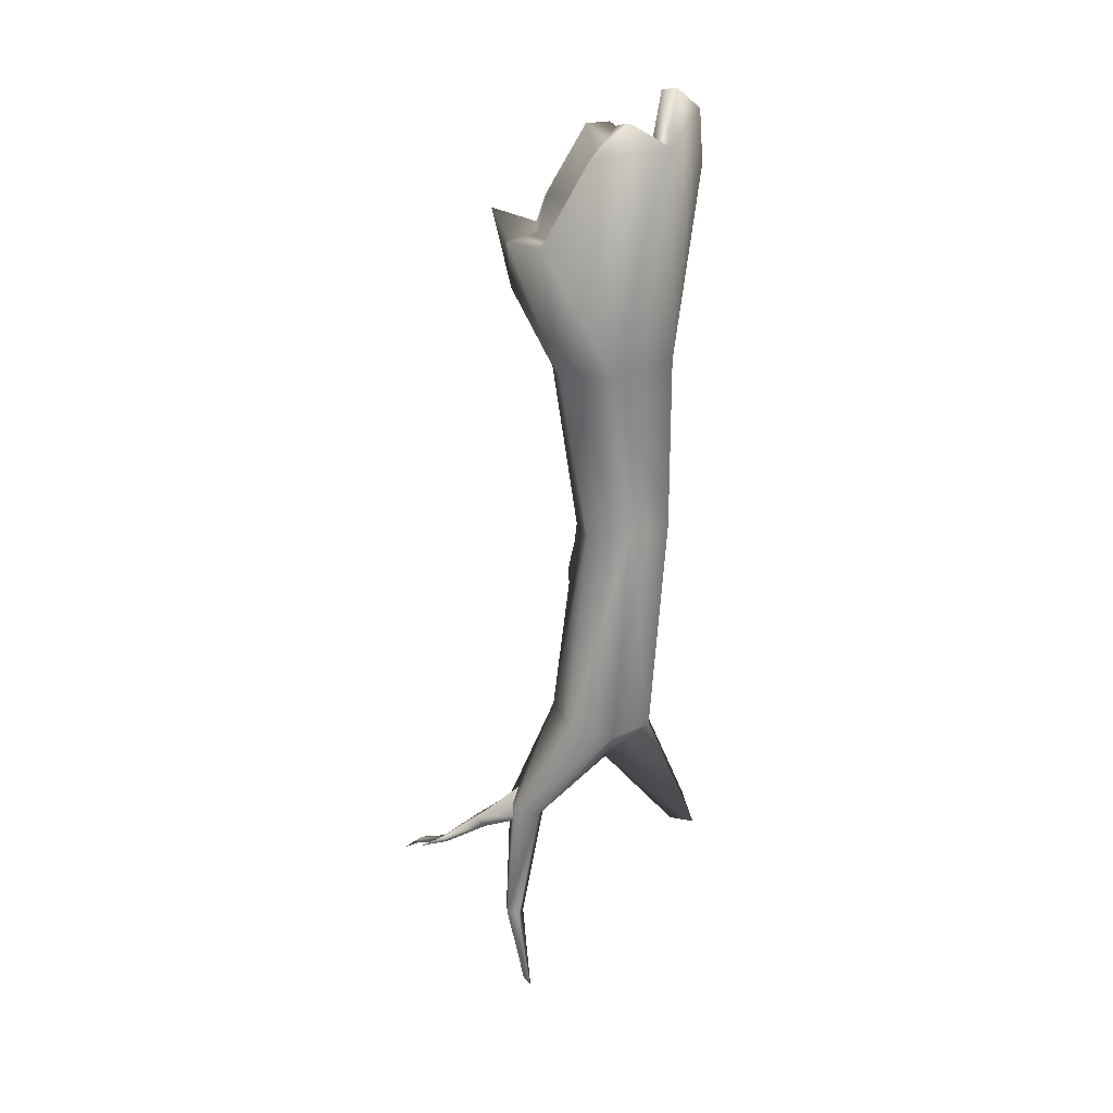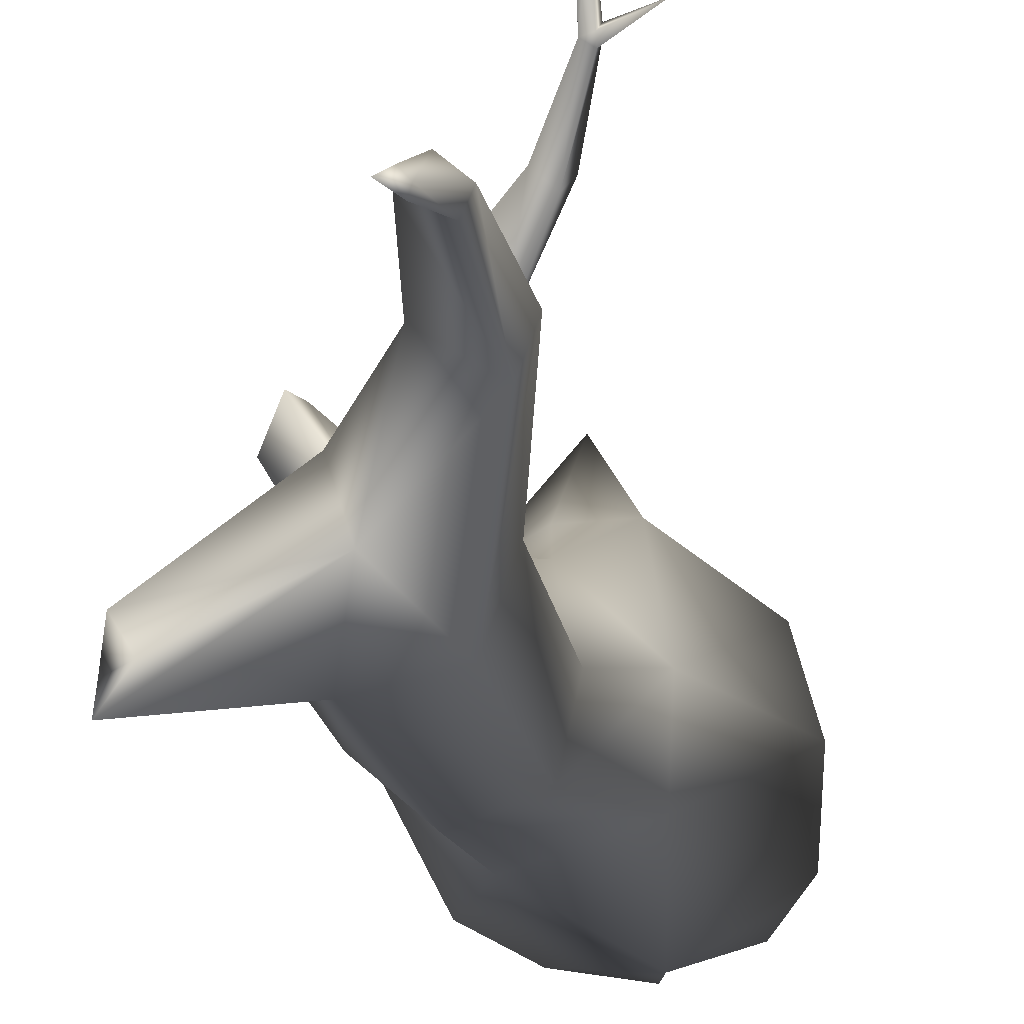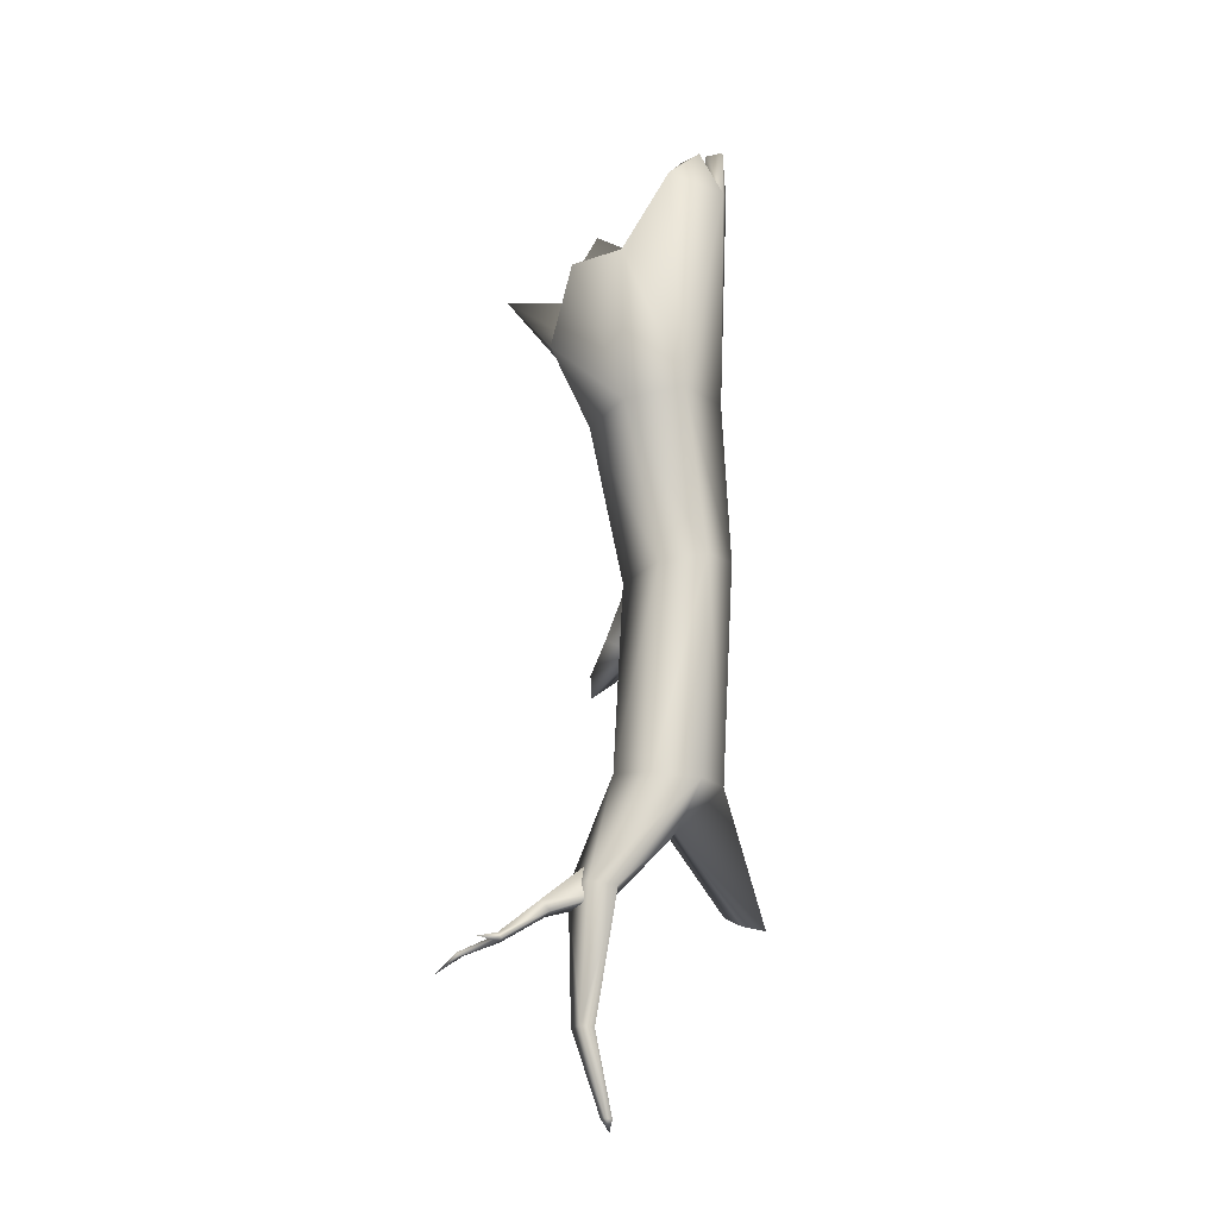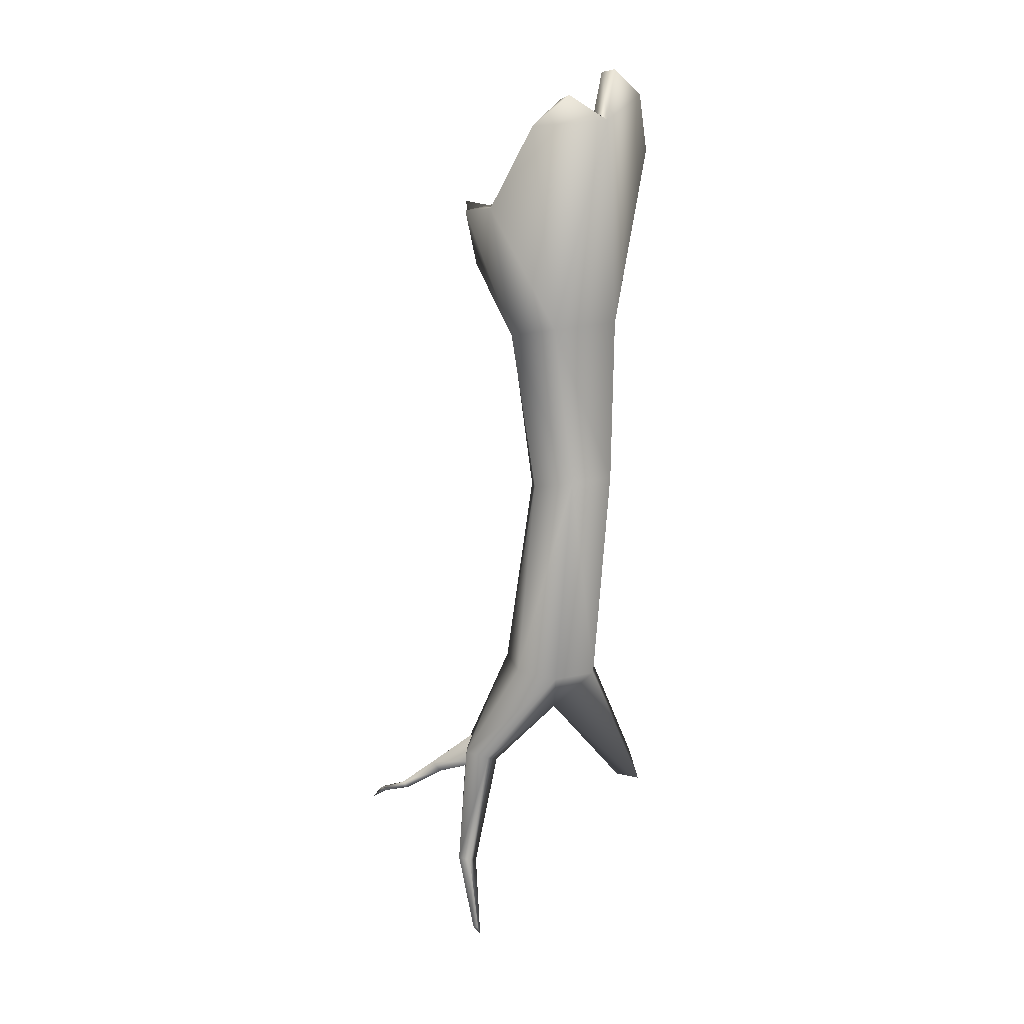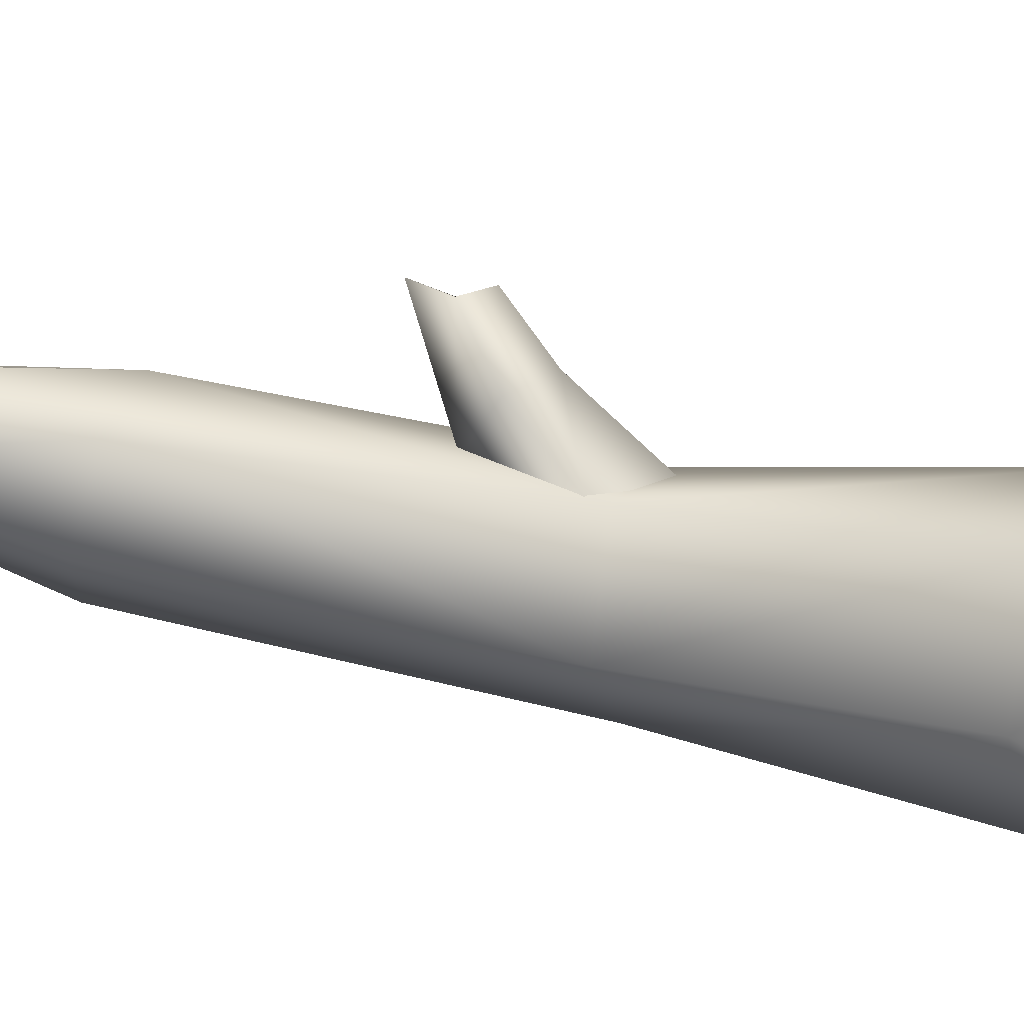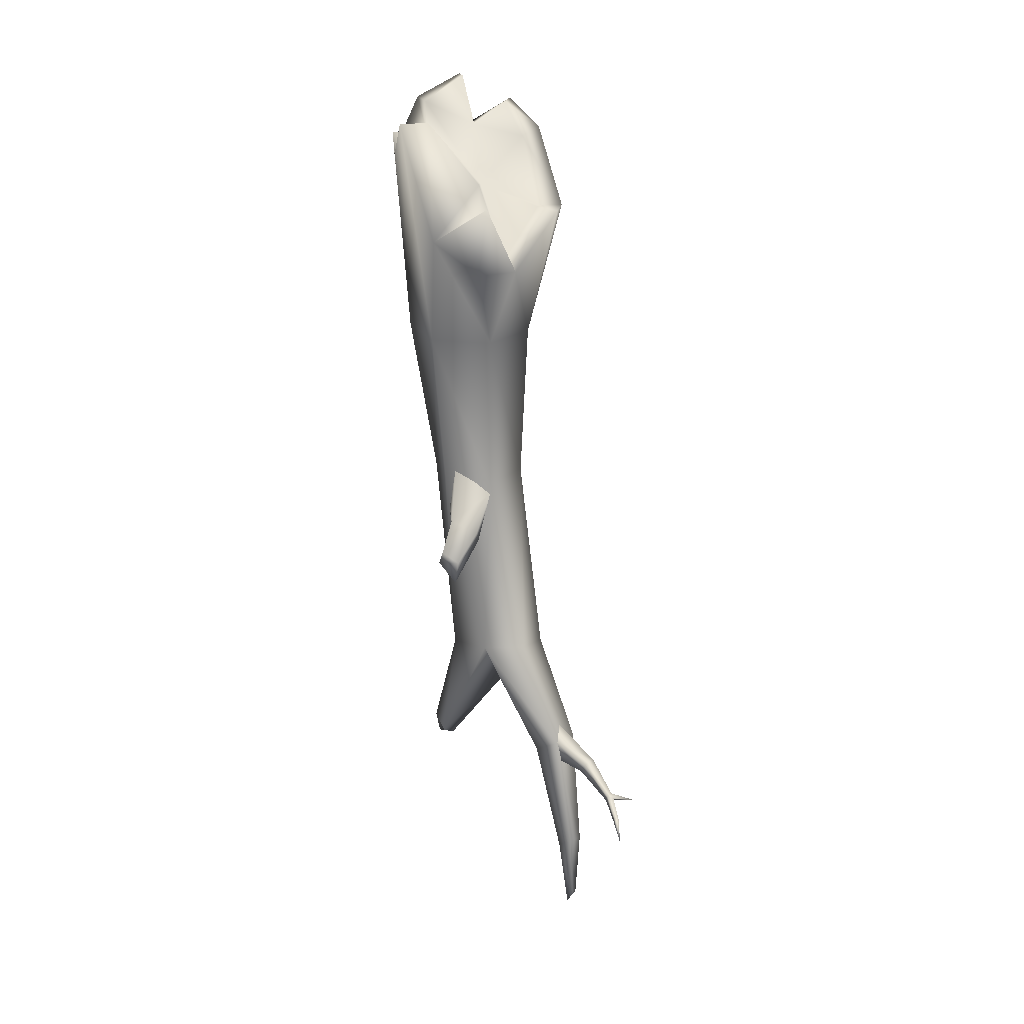
<metadata>
{"format":"obj","ext":"obj","renderer":"f3d","projection":"perspective","resolution":1024,"background":"white","views":[{"elev":22.7,"azim":-53.0,"up":"+Z"},{"elev":-13.3,"azim":-167.0,"up":"+Y"},{"elev":-14.9,"azim":-76.8,"up":"+Z"},{"elev":12.1,"azim":-46.0,"up":"+Z"},{"elev":48.3,"azim":-69.0,"up":"+Y"},{"elev":12.3,"azim":170.8,"up":"+Z"}]}
</metadata>
<code>
g fcbg_cityforest_tree_0002
v 0.4604 -0.2753 2.332
v 0.1467 -0.3164 2.195
v 0.2171 -0.3025 2.461
v 0.2896 -0.2628 1.103
v -0.2122 -0.1054 2.164
v -0.06451 -0.2327 2.325
v 0.1467 -0.3164 2.195
v -0.08327 -0.1537 1.084
v 0.2896 -0.2628 1.103
v -0.3059 0.1137 1.734
v 0.1984 -0.3212 0.2516
v -0.108 0.1469 1.031
v -0.2306 0.3827 1.711
v 0.03075 0.5595 1.395
v -0.03203 -0.2442 0.238
v 0.1158 -0.2801 -0.8736
v -0.1382 -0.2271 -0.868
v 0.02007 -0.06756 -1.098
v -0.3202 0.1309 -1.374
v -0.153 0.226 -1.449
v -0.2846 0.2684 -2.047
v -0.3801 0.2239 -2.01
v -0.3575 0.1629 -2.461
v -0.397 0.1404 -2.404
v -0.4052 0.17 -2.399
v -0.4059 0.2851 -2.002
v -0.3653 0.2591 -1.36
v -0.2151 -0.008067 -0.8448
v -0.09437 -0.01995 0.1985
v -0.07745 0.2105 -0.8224
v -0.244 0.3824 -1.368
v -0.3369 0.3436 -2.006
v 0.1425 0.3823 0.9897
v 0.1241 0.2074 0.1584
v 0.1509 0.1786 -0.8256
v -0.3797 0.1982 -2.401
v -0.3575 0.1629 -2.461
v -0.2846 0.2684 -2.047
v -0.153 0.226 -1.449
v 0.02007 -0.06756 -1.098
v 0.3597 0.07871 0.1811
v 0.2873 -0.1083 -0.8553
v 0.4579 0.3011 1.004
v 0.3854 -0.1584 0.2229
v 0.5424 -0.03125 1.063
v 0.1158 -0.2801 -0.8736
v 0.1984 -0.3212 0.2516
v 0.2896 -0.2628 1.103
v 0.6063 -0.2036 2.034
v 0.4604 -0.2753 2.332
v 0.6367 0.03964 2.137
v 0.6338 0.119 2.021
v 0.6299 0.3809 2.176
v 0.4667 0.4865 1.552
v 0.2304 0.5499 1.373
v 0.2281 0.8432 1.741
v 0.1467 -0.3164 2.195
v 0.2089 -0.2176 2.448
v 0.2171 -0.3025 2.461
v 0.1448 -0.2068 2.177
v 0.4256 -0.1724 2.301
v 0.2171 -0.3025 2.461
v 0.4604 -0.2753 2.332
v 0.4251 -0.08287 2.097
v 0.6063 -0.2036 2.034
v 0.6367 0.03964 2.137
v 0.1423 0.02076 1.849
v 0.4971 0.04586 2.09
v 0.5178 0.1431 2.016
v 0.6338 0.119 2.021
v 0.6299 0.3809 2.176
v 0.4831 0.4257 2.182
v 0.4667 0.4865 1.552
v -0.0209 -0.1277 2.304
v -0.06451 -0.2327 2.325
v 0.2172 0.4827 1.856
v -0.1041 -0.02291 2.112
v 0.2218 0.5446 1.709
v 0.2281 0.8432 1.741
v 0.07688 0.4659 1.457
v 0.03075 0.5595 1.395
v -0.1275 0.3362 1.733
v -0.2306 0.3827 1.711
v -0.3059 0.1137 1.734
v -0.172 0.1099 1.735
v -0.2122 -0.1054 2.164
v -0.06451 -0.2327 2.325
v -0.3778 0.4594 -1.52
v -0.2005 0.2862 -1.455
v -0.2312 0.3595 -1.351
v -0.3932 0.4991 -1.465
v -0.4875 0.6319 -1.638
v -0.4447 0.4602 -1.447
v -0.269 0.2984 -1.278
v -0.3035 0.1821 -1.412
v -0.4932 0.6523 -1.607
v -0.5179 0.6356 -1.596
v -0.4262 0.4178 -1.497
v -0.3778 0.4594 -1.52
v -0.2005 0.2862 -1.455
v -0.4875 0.6319 -1.638
v -0.4984 0.8175 -1.675
v -0.4943 0.8024 -1.696
v -0.5063 0.9294 -1.776
v -0.5202 0.8245 -1.681
v -0.5235 0.6621 -1.616
v -0.6367 0.6956 -1.621
v -0.5152 0.616 -1.623
v -0.5203 0.8144 -1.7
v -0.4943 0.8024 -1.696
v -0.5235 0.6621 -1.616
v -0.5158 0.6418 -1.635
v 0.3358 0.4221 -0.2483
v 0.1788 0.1551 -0.1787
v 0.3524 0.4201 -0.3588
v 0.2158 0.3173 -0.1027
v 0.1204 0.206 0.1032
v 0.3535 0.2824 -0.03439
v 0.3058 0.1126 0.2422
v 0.3318 0.003245 0.01701
v 0.4203 0.3956 -0.1894
v 0.4302 0.3165 -0.2669
v 0.3524 0.4201 -0.3588
v 0.3344 0.1211 -0.09287
v 0.1788 0.1551 -0.1787
v 0.4302 0.3165 -0.2669
v 0.3524 0.4201 -0.3588
v 0.346 -0.4319 -1.528
v 0.02007 -0.06756 -1.098
v 0.1158 -0.2801 -0.8736
v 0.2779 -0.3285 -1.51
v 0.3443 -0.2346 -1.463
v 0.1509 0.1786 -0.8256
v 0.2873 -0.1083 -0.8553
v 0.3807 -0.3337 -1.389
v 0.1158 -0.2801 -0.8736
v 0.2779 -0.3285 -1.51
v 0.346 -0.4319 -1.528
g fcbg_cityforest_tree_0002_0
f 3 2 1
f 4 1 2
f 7 6 5
f 5 8 7
f 7 8 9
f 8 5 10
f 11 9 8
f 8 10 12
f 10 13 12
f 12 13 14
f 15 11 8
f 8 12 15
f 11 15 16
f 15 17 16
f 16 17 18
f 17 19 18
f 19 20 18
f 20 19 21
f 19 22 21
f 21 22 23
f 22 24 23
f 24 25 23
f 24 22 25
f 22 19 26
f 22 26 25
f 19 17 27
f 19 27 26
f 17 15 28
f 17 28 27
f 15 29 28
f 12 29 15
f 28 30 27
f 28 29 30
f 27 31 26
f 30 31 27
f 26 32 25
f 31 32 26
f 29 12 33
f 33 12 14
f 29 34 30
f 34 29 33
f 35 31 30
f 34 35 30
f 32 36 25
f 37 25 36
f 38 37 36
f 32 38 36
f 39 38 32
f 31 39 32
f 31 35 39
f 35 40 39
f 41 35 34
f 42 35 41
f 34 43 41
f 33 43 34
f 44 42 41
f 44 41 43
f 45 44 43
f 42 44 46
f 44 47 46
f 47 44 45
f 48 47 45
f 48 45 49
f 50 48 49
f 49 45 51
f 51 45 52
f 52 45 53
f 53 45 43
f 53 43 54
f 43 33 54
f 33 55 54
f 56 54 55
f 33 14 55
f 56 55 14
f 59 58 57
f 60 57 58
f 58 61 60
f 58 62 61
f 63 61 62
f 61 63 64
f 63 65 64
f 64 65 66
f 67 61 64
f 61 67 60
f 68 67 64
f 68 64 66
f 69 67 68
f 66 69 68
f 70 69 66
f 71 69 70
f 72 69 71
f 72 67 69
f 73 72 71
f 60 74 57
f 75 57 74
f 72 73 76
f 76 67 72
f 60 77 74
f 60 67 77
f 78 76 73
f 79 78 73
f 76 78 80
f 78 79 80
f 80 67 76
f 80 79 81
f 82 80 81
f 82 67 80
f 83 82 81
f 83 84 82
f 85 67 82
f 85 82 84
f 77 67 85
f 85 84 77
f 84 86 77
f 77 86 74
f 87 74 86
f 90 89 88
f 91 90 88
f 88 92 91
f 90 91 93
f 94 90 93
f 95 94 93
f 92 96 91
f 93 91 97
f 91 96 97
f 98 95 93
f 93 97 98
f 95 98 99
f 100 95 99
f 99 98 101
f 96 92 102
f 92 103 102
f 104 102 103
f 96 102 105
f 104 105 102
f 106 96 105
f 106 97 96
f 107 97 106
f 97 108 98
f 107 108 97
f 98 108 101
f 104 109 105
f 104 110 109
f 110 101 109
f 111 105 109
f 107 111 112
f 107 112 108
f 112 101 108
f 112 111 109
f 101 112 109
f 115 114 113
f 114 116 113
f 117 116 114
f 116 117 118
f 117 119 118
f 119 120 118
f 121 113 116
f 118 121 116
f 121 122 113
f 122 123 113
f 120 124 118
f 118 124 121
f 125 124 120
f 124 126 121
f 124 125 126
f 125 127 126
f 130 129 128
f 129 131 128
f 131 129 132
f 132 129 133
f 132 133 134
f 135 132 134
f 134 136 135
f 137 132 135
f 136 138 135
f 138 137 135

</code>
